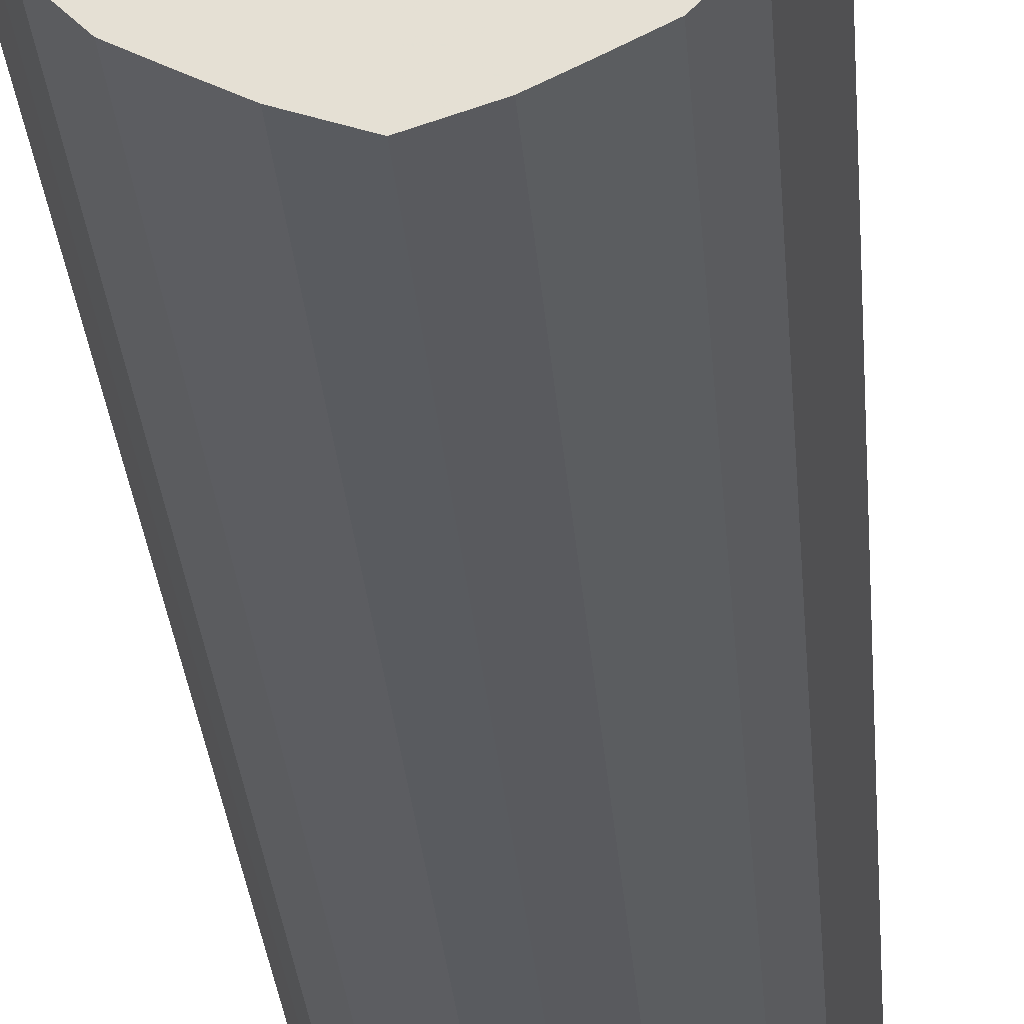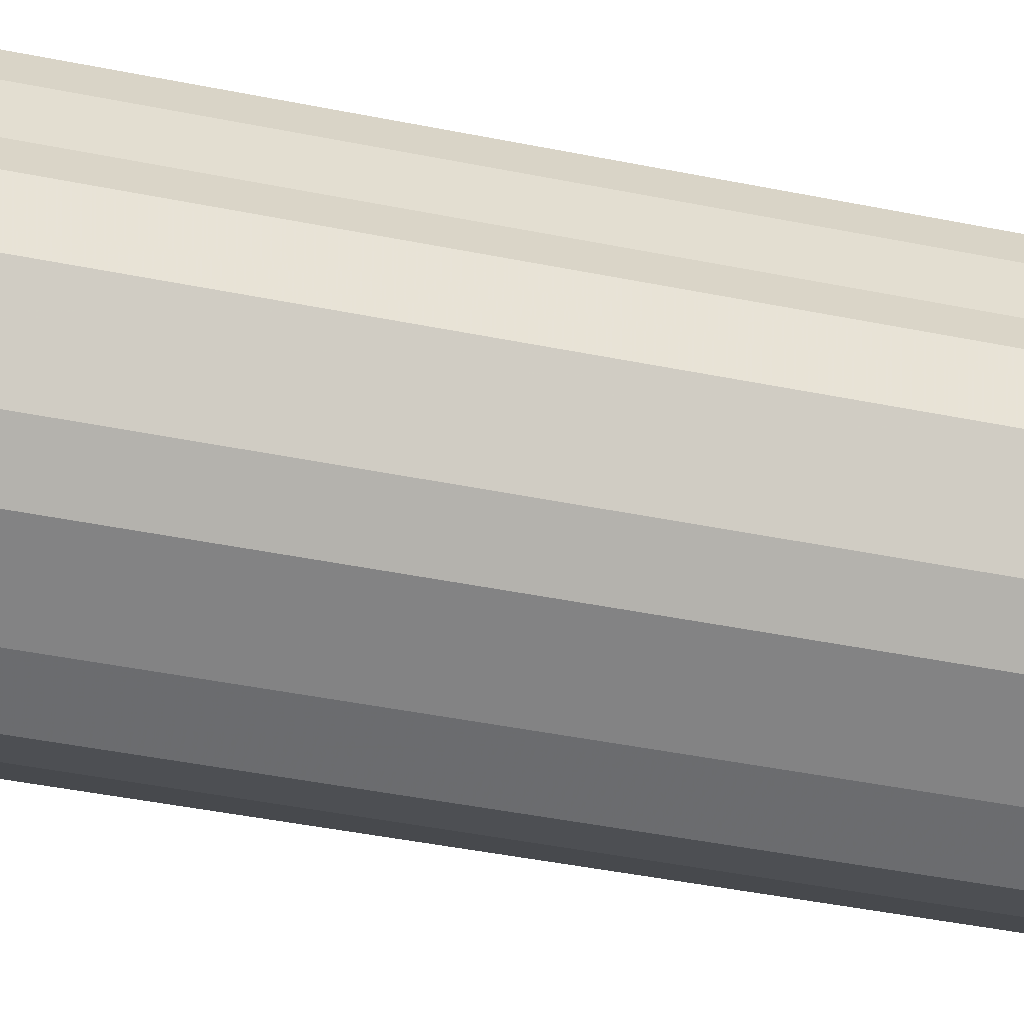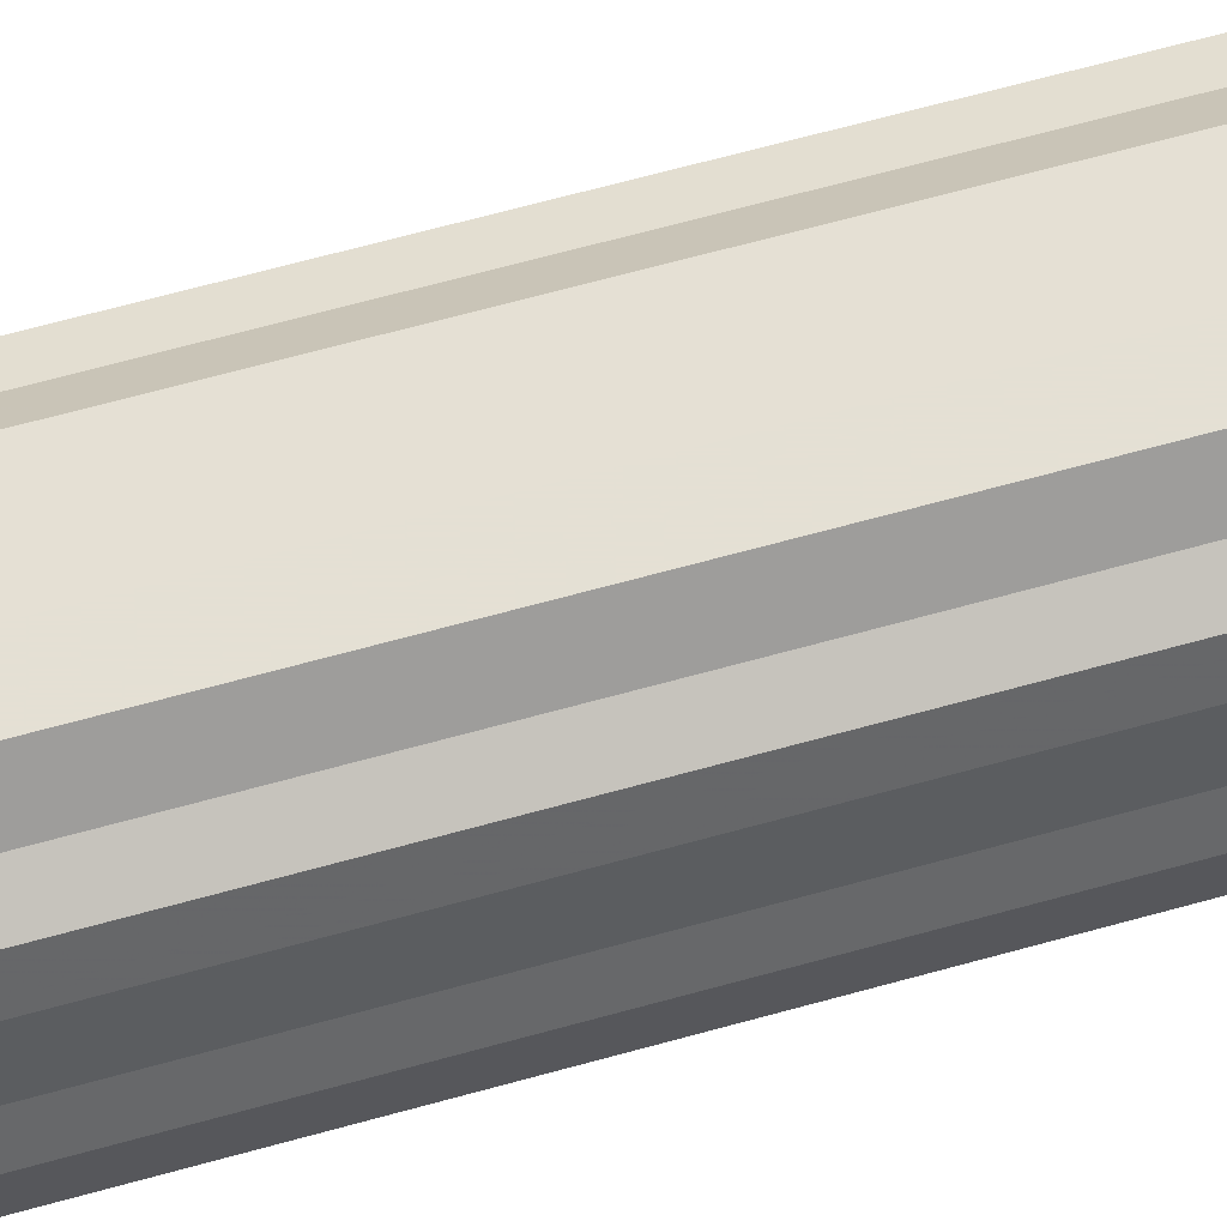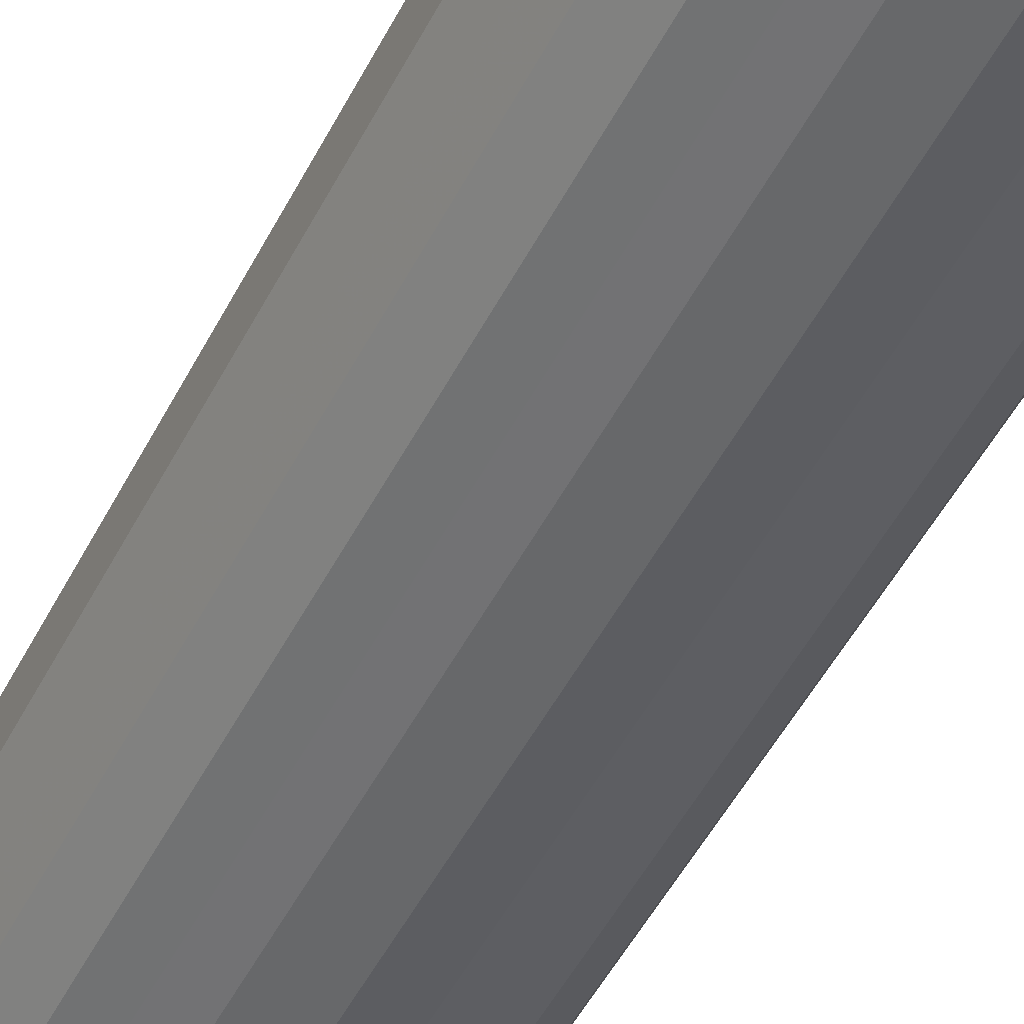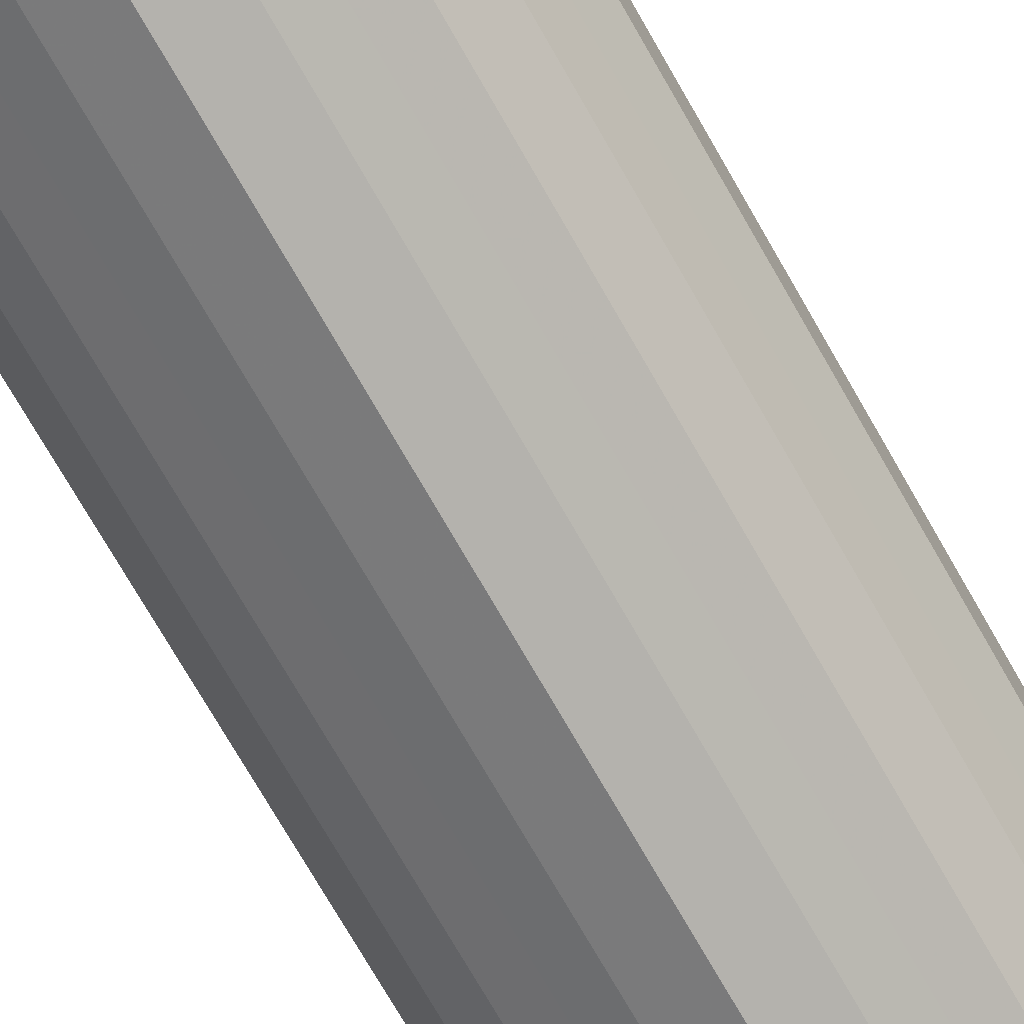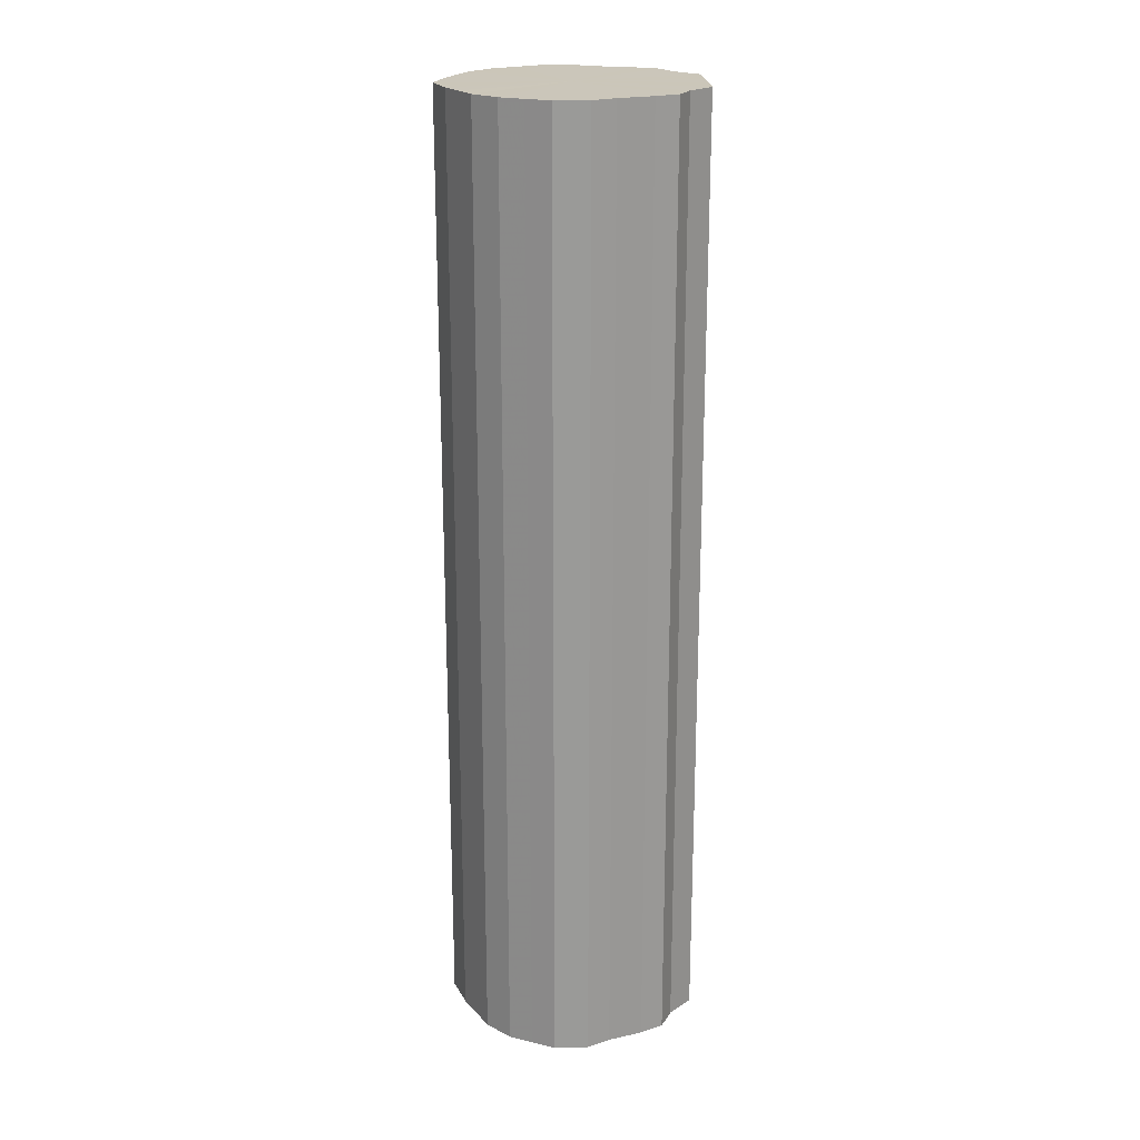
<metadata>
{"format":"obj","ext":"obj","renderer":"f3d","projection":"perspective","resolution":1024,"background":"white","views":[{"elev":-26.4,"azim":4.0,"up":"+Y"},{"elev":-35.4,"azim":-105.9,"up":"+Y"},{"elev":65.9,"azim":-105.6,"up":"+Y"},{"elev":-47.3,"azim":154.5,"up":"+Y"},{"elev":-71.2,"azim":-150.5,"up":"+Y"},{"elev":21.1,"azim":86.8,"up":"+Z"}]}
</metadata>
<code>
o 6933
v 2235 1863 7.865
v 2235 1863 7.865
v 2235 1863 8.705
v 2235 1863 7.865
v 2235 1863 8.705
v 2235 1863 7.865
v 2235 1863 8.705
v 2235 1863 7.865
v 2235 1863 8.705
v 2235 1863 7.865
v 2235 1863 8.705
v 2235 1863 7.865
v 2235 1863 8.705
v 2235 1863 7.865
v 2235 1863 8.705
v 2235 1863 7.865
v 2235 1863 8.705
v 2235 1863 7.865
v 2235 1863 8.705
v 2235 1863 7.865
v 2235 1863 8.705
v 2235 1863 7.865
v 2235 1863 8.705
v 2235 1863 7.865
v 2235 1863 8.705
v 2235 1863 7.865
v 2235 1863 8.705
v 2235 1863 7.865
v 2235 1863 8.705
v 2235 1863 7.865
v 2235 1863 8.705
v 2235 1863 7.865
v 2235 1863 8.705
v 2235 1863 7.865
v 2235 1863 8.705
v 2235 1863 7.865
v 2235 1863 8.705
v 2235 1863 7.865
v 2235 1863 8.705
v 2235 1863 7.865
v 2235 1863 8.705
v 2235 1863 7.865
v 2235 1863 8.705
v 2235 1863 7.865
v 2235 1863 8.705
v 2235 1863 7.865
v 2235 1863 8.705
v 2235 1863 7.865
v 2235 1863 8.705
v 2235 1863 7.865
v 2235 1863 8.705
v 2235 1863 7.865
v 2235 1863 8.705
v 2235 1863 8.705
v 2235 1863 8.705
v 2235 1863 7.865
v 2235 1863 8.705
v 2235 1863 7.865
v 2235 1863 8.705
v 2235 1863 8.705
v 2235 1863 7.865
v 2235 1863 8.705
v 2235 1863 7.865
v 2235 1863 7.865
v 2235 1863 8.705
v 2235 1863 8.705
v 2235 1863 7.865
v 2235 1863 8.705
v 2235 1863 7.865
v 2235 1863 7.865
v 2235 1863 8.705
v 2235 1863 8.705
v 2235 1863 7.865
v 2235 1863 8.705
v 2235 1863 7.865
v 2235 1863 7.865
v 2235 1863 8.705
v 2235 1863 8.705
v 2235 1863 7.865
v 2235 1863 8.705
v 2235 1863 7.865
v 2235 1863 7.865
v 2235 1863 8.705
v 2235 1863 8.705
v 2235 1863 7.865
v 2235 1863 8.705
v 2235 1863 7.865
v 2235 1863 7.865
v 2235 1863 8.705
v 2235 1863 8.705
v 2235 1863 7.865
v 2235 1863 8.705
v 2235 1863 7.865
v 2235 1863 7.865
v 2235 1863 8.705
v 2235 1863 8.705
v 2235 1863 7.865
v 2235 1863 8.705
v 2235 1863 7.865
v 2235 1863 7.865
v 2235 1863 8.705
v 2235 1863 8.705
v 2235 1863 7.865
v 2235 1863 8.705
v 2235 1863 7.865
v 2235 1863 7.865
v 2235 1863 8.705
v 2235 1863 7.865
v 2235 1863 7.865
v 2235 1863 7.865
v 2235 1863 7.865
v 2235 1863 7.865
v 2235 1863 7.865
v 2235 1863 7.865
v 2235 1863 7.865
v 2235 1863 7.865
v 2235 1863 7.865
v 2235 1863 7.865
v 2235 1863 7.865
v 2235 1863 7.865
v 2235 1863 7.865
v 2235 1863 7.865
v 2235 1863 7.865
v 2235 1863 7.865
v 2235 1863 7.865
v 2235 1863 7.865
v 2235 1863 7.865
v 2235 1863 7.865
v 2235 1863 7.865
v 2235 1863 7.865
v 2235 1863 7.865
v 2235 1863 7.865
v 2235 1863 7.865
v 2235 1863 7.865
v 2235 1863 7.865
v 2235 1863 7.865
v 2235 1863 8.705
v 2235 1863 8.705
v 2235 1863 8.705
v 2235 1863 8.705
v 2235 1863 8.705
v 2235 1863 8.705
v 2235 1863 8.705
v 2235 1863 8.705
v 2235 1863 8.705
v 2235 1863 8.705
v 2235 1863 8.705
v 2235 1863 8.705
v 2235 1863 8.705
v 2235 1863 8.705
v 2235 1863 8.705
v 2235 1863 8.705
v 2235 1863 8.705
v 2235 1863 8.705
v 2235 1863 8.705
v 2235 1863 8.705
v 2235 1863 8.705
v 2235 1863 8.705
v 2235 1863 8.705
v 2235 1863 8.705
v 2235 1863 8.705
v 2235 1863 8.705
v 2235 1863 8.705
v 2235 1863 8.705
f 1 2 3
f 2 4 5
f 6 1 7
f 4 8 9
f 10 6 11
f 8 12 13
f 14 10 15
f 12 16 17
f 18 14 19
f 16 20 21
f 22 18 23
f 20 24 25
f 26 22 27
f 24 28 29
f 30 26 31
f 28 32 33
f 34 30 35
f 32 36 37
f 38 34 39
f 36 40 41
f 42 38 43
f 40 44 45
f 46 42 47
f 44 48 49
f 50 46 51
f 48 52 53
f 52 50 54
f 55 56 57
f 57 58 59
f 60 61 55
f 62 63 60
f 59 64 65
f 66 67 62
f 68 69 66
f 65 70 71
f 72 73 68
f 74 75 72
f 71 76 77
f 78 79 74
f 80 81 78
f 77 82 83
f 84 85 80
f 86 87 84
f 83 88 89
f 90 91 86
f 92 93 90
f 89 94 95
f 96 97 92
f 98 99 96
f 95 100 101
f 102 103 98
f 104 105 102
f 101 106 107
f 107 108 104
f 109 110 111
f 109 112 110
f 109 111 113
f 109 114 112
f 109 113 115
f 109 116 114
f 109 115 117
f 109 118 116
f 109 117 119
f 109 120 118
f 109 119 121
f 109 122 120
f 109 121 123
f 109 124 122
f 109 123 125
f 109 126 124
f 109 125 127
f 109 128 126
f 109 127 129
f 109 130 128
f 109 129 131
f 109 132 130
f 109 131 133
f 109 134 132
f 109 133 135
f 109 136 134
f 109 135 136
f 137 138 139
f 137 140 138
f 137 139 141
f 137 142 140
f 137 141 143
f 137 144 142
f 137 143 145
f 137 146 144
f 137 145 147
f 137 148 146
f 137 147 149
f 137 150 148
f 137 149 151
f 137 152 150
f 137 151 153
f 137 154 152
f 137 153 155
f 137 156 154
f 137 155 157
f 137 158 156
f 137 157 159
f 137 160 158
f 137 159 161
f 137 162 160
f 137 161 163
f 137 164 162
f 137 163 164

</code>
